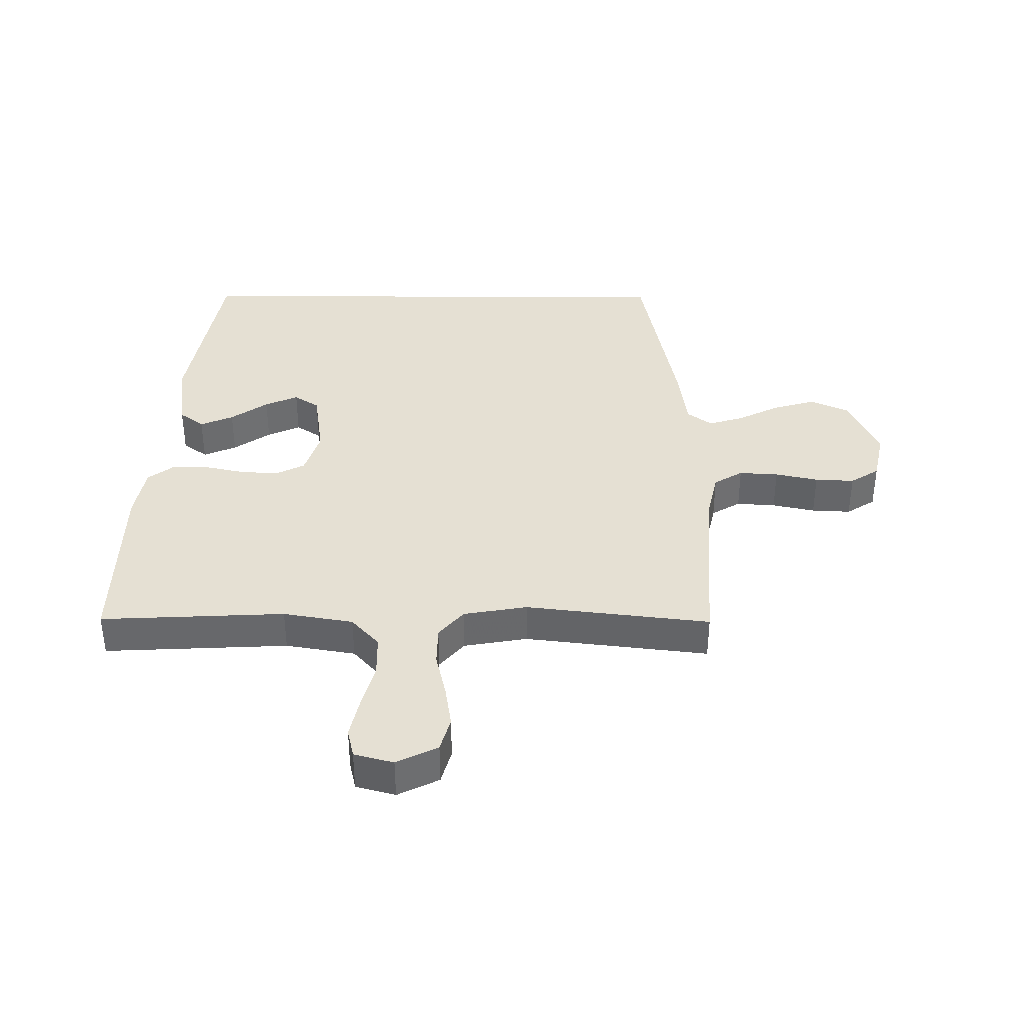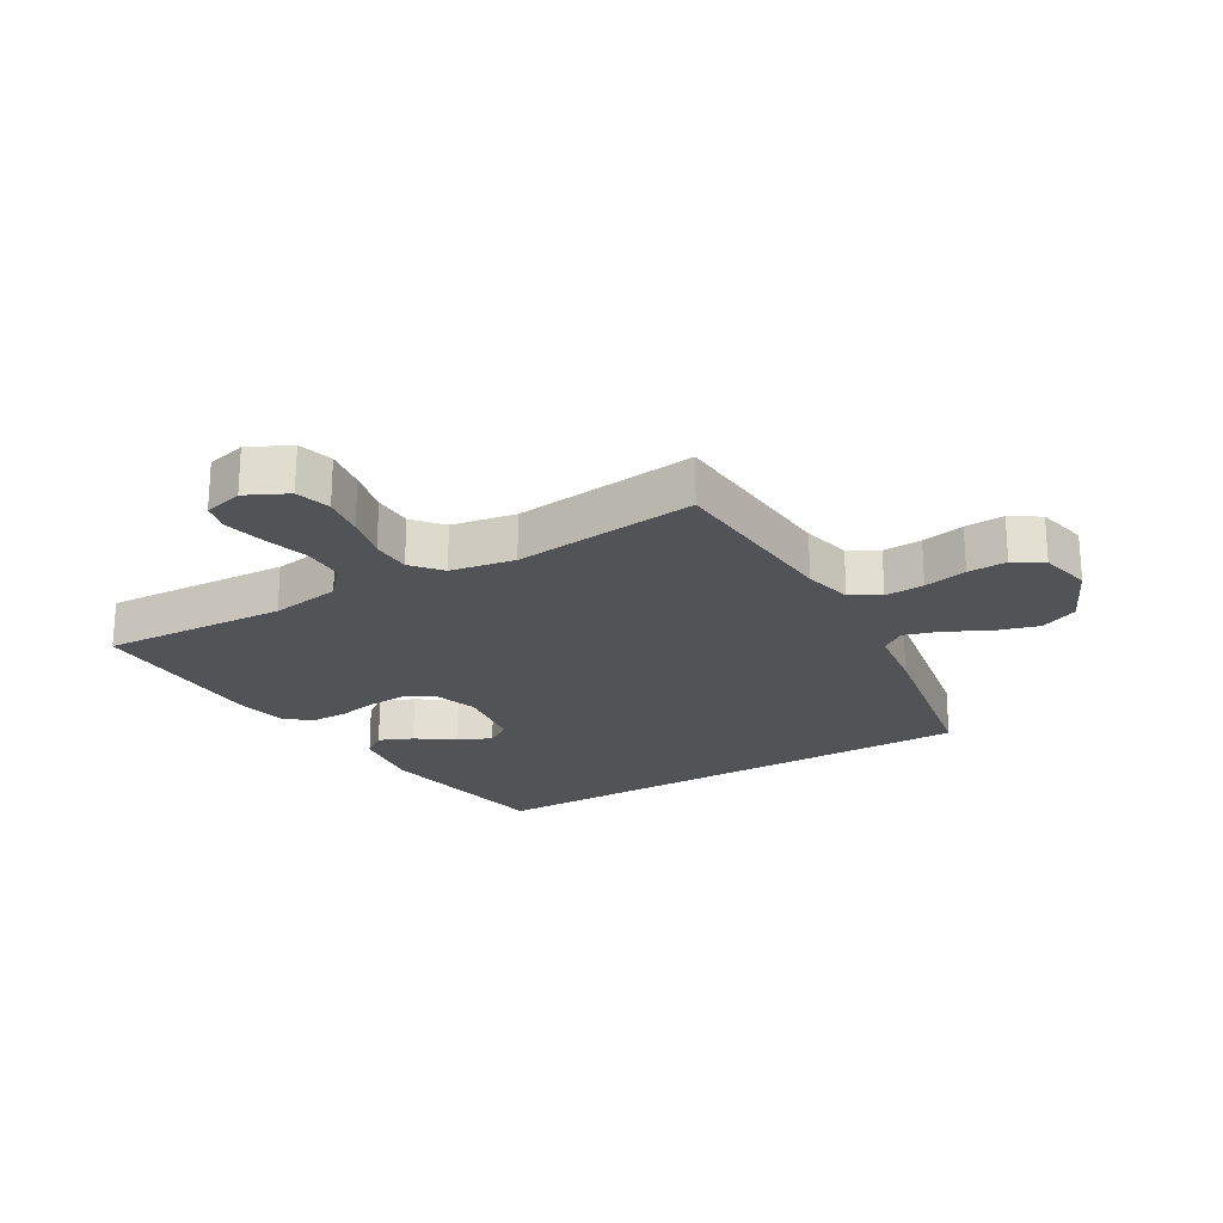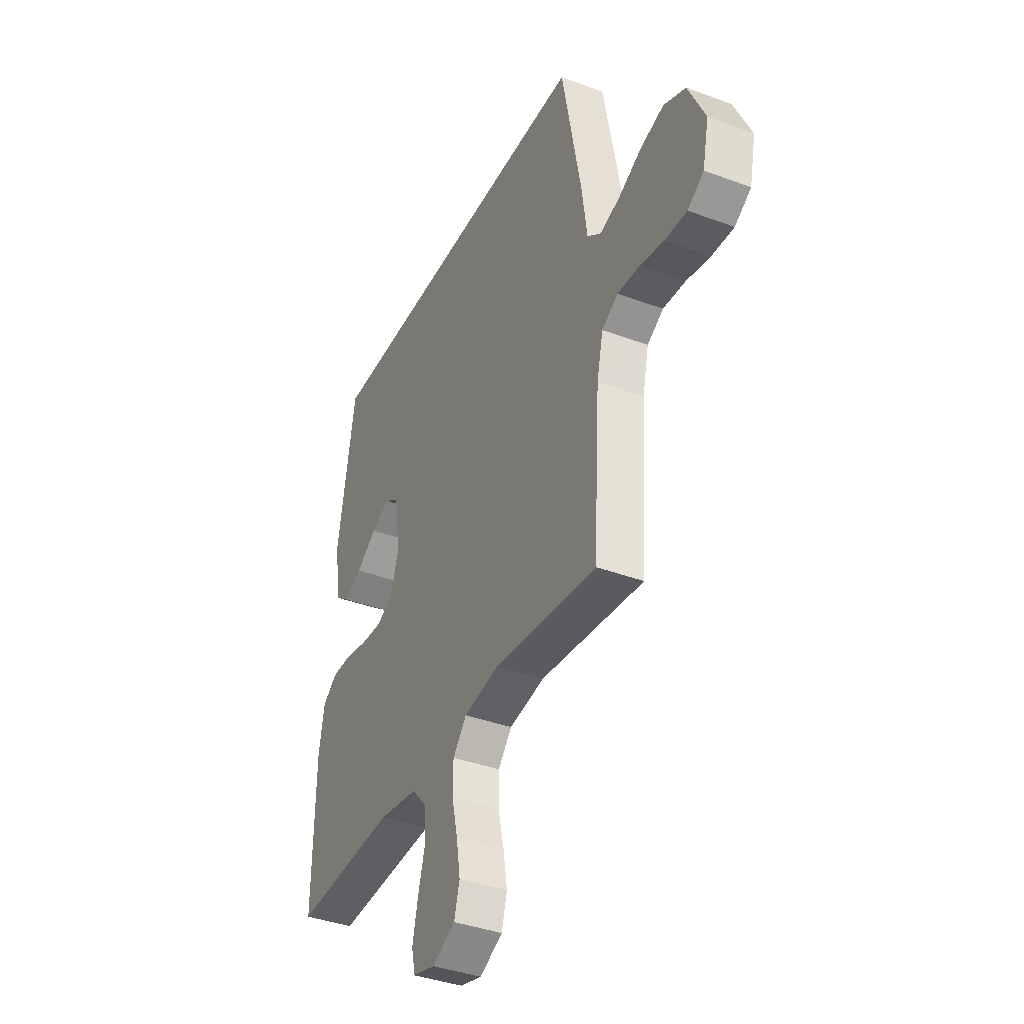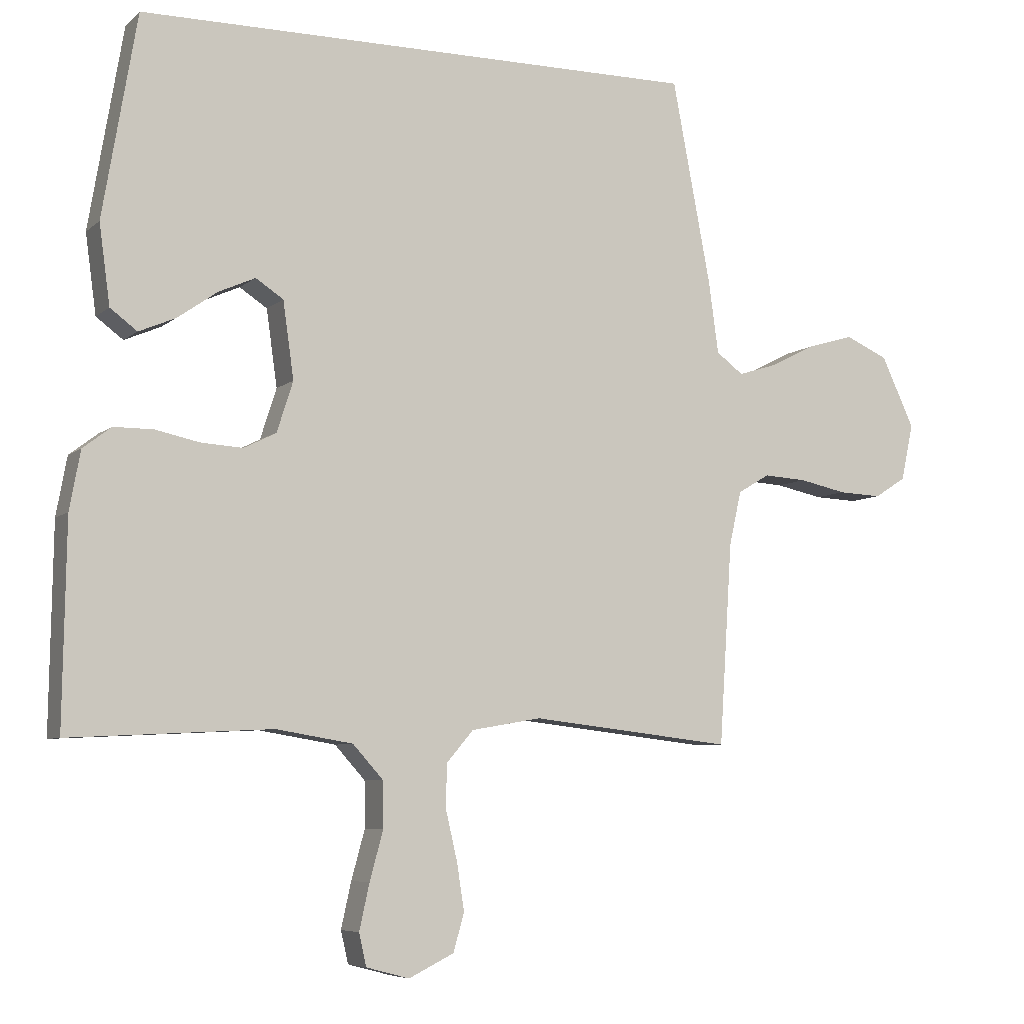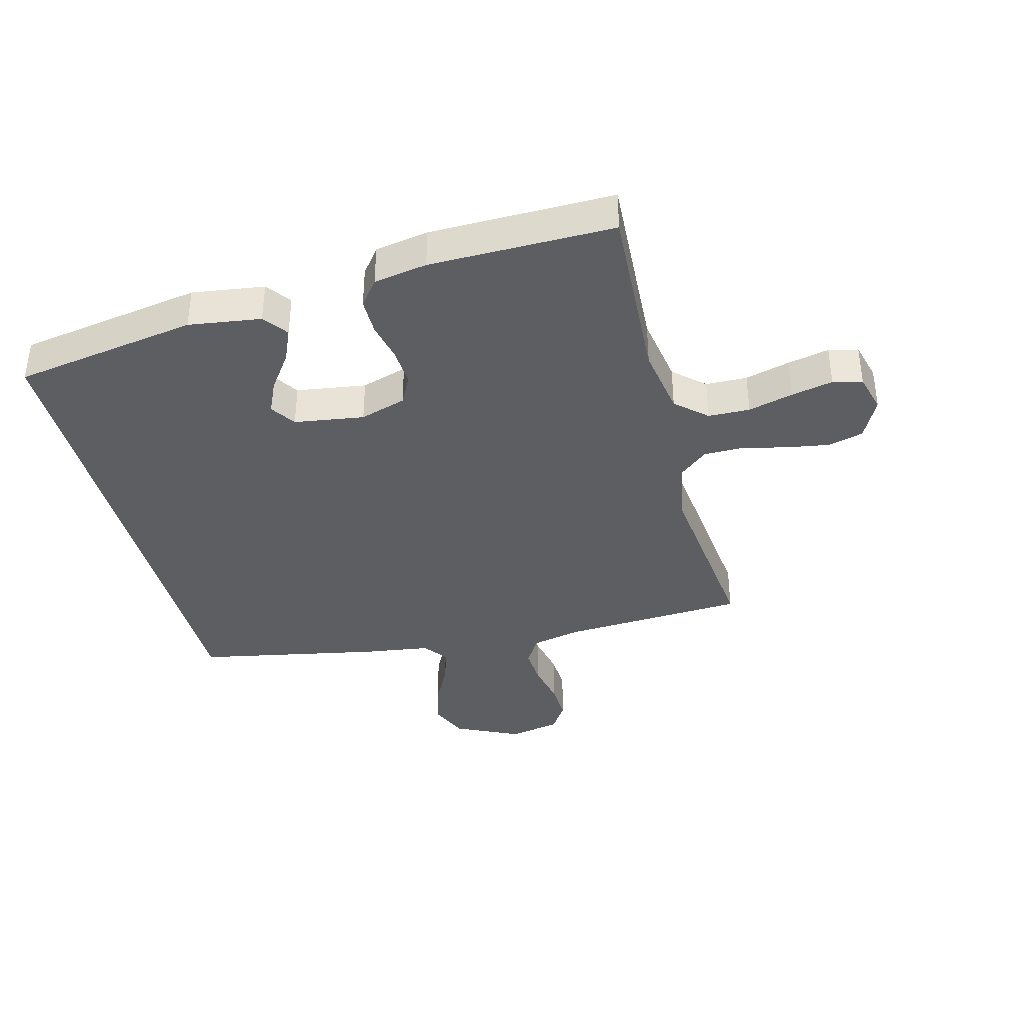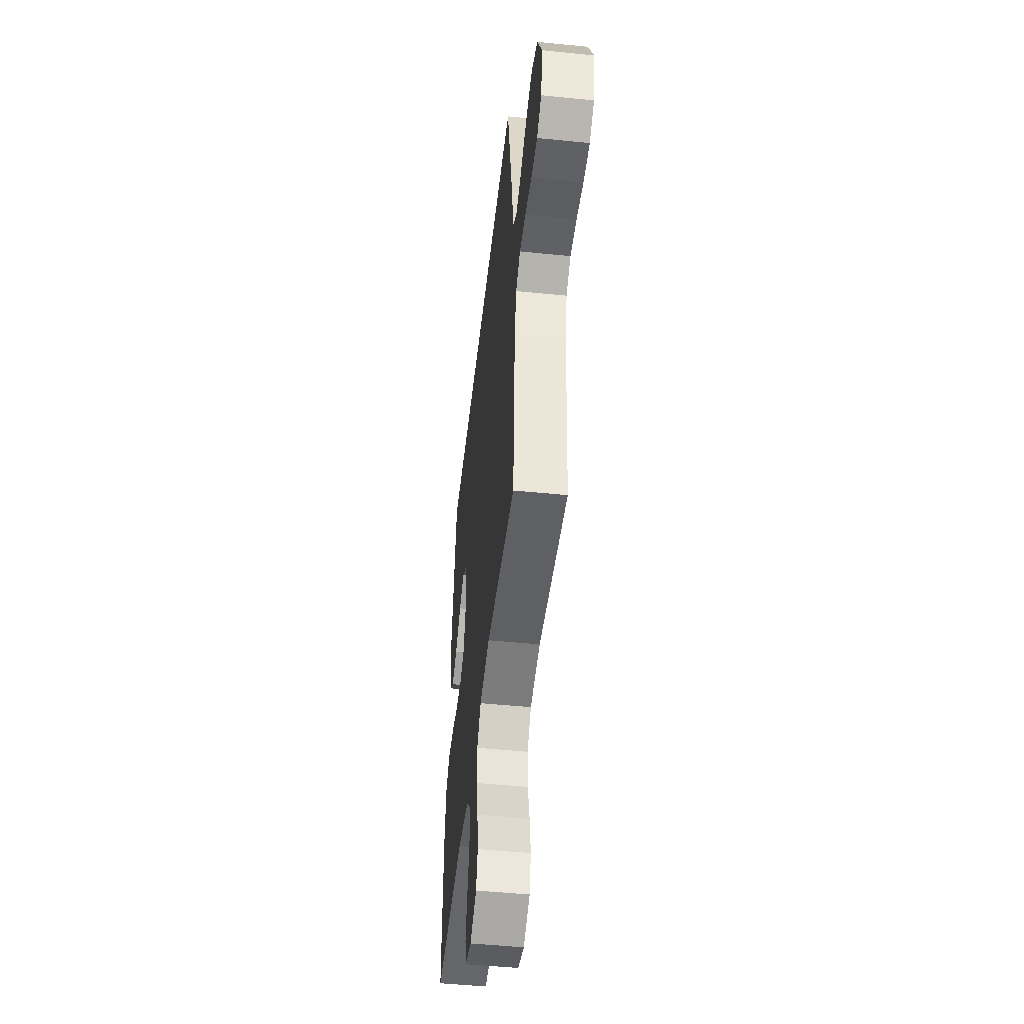
<metadata>
{"format":"obj","ext":"obj","renderer":"f3d","projection":"perspective","resolution":1024,"background":"white","views":[{"elev":37.9,"azim":-179.6,"up":"+Y"},{"elev":-22.3,"azim":-149.5,"up":"+Y"},{"elev":-38.4,"azim":-115.2,"up":"+Z"},{"elev":-6.5,"azim":155.2,"up":"+Z"},{"elev":-37.8,"azim":104.3,"up":"+Y"},{"elev":-49.0,"azim":-96.4,"up":"+Z"}]}
</metadata>
<code>
v -0.5 0.07 -0.5
v -0.519 0.07 -0.2
v -0.537 0.07 -0.12
v -0.584 0.07 -0.092
v -0.648 0.07 -0.096
v -0.718 0.07 -0.111
v -0.782 0.07 -0.114
v -0.829 0.07 -0.084
v -0.847 0.07 0
v -0.798 0.07 0.105
v -0.735 0.07 0.133
v -0.666 0.07 0.113
v -0.599 0.07 0.079
v -0.541 0.07 0.061
v -0.501 0.07 0.091
v -0.486 0.07 0.2
v -0.429 0.07 0.5
v 0.409 0.07 0.5
v 0.46 0.07 0.2
v 0.444 0.07 0.082
v 0.404 0.07 0.052
v 0.35 0.07 0.075
v 0.29 0.07 0.117
v 0.236 0.07 0.141
v 0.195 0.07 0.114
v 0.179 0.07 0
v 0.203 0.07 -0.075
v 0.251 0.07 -0.099
v 0.313 0.07 -0.095
v 0.378 0.07 -0.081
v 0.437 0.07 -0.081
v 0.479 0.07 -0.113
v 0.495 0.07 -0.2
v 0.5 0.07 -0.5
v 0.2 0.07 -0.485
v 0.086 0.07 -0.504
v 0.041 0.07 -0.554
v 0.04 0.07 -0.622
v 0.06 0.07 -0.695
v 0.075 0.07 -0.763
v 0.064 0.07 -0.811
v 0 0.07 -0.828
v -0.067 0.07 -0.795
v -0.083 0.07 -0.738
v -0.072 0.07 -0.668
v -0.055 0.07 -0.595
v -0.056 0.07 -0.53
v -0.096 0.07 -0.483
v -0.2 0.07 -0.465
v -0.5 0 -0.5
v -0.519 0 -0.2
v -0.537 0 -0.12
v -0.584 0 -0.092
v -0.648 0 -0.096
v -0.718 0 -0.111
v -0.782 0 -0.114
v -0.829 0 -0.084
v -0.847 0 0
v -0.798 0 0.105
v -0.735 0 0.133
v -0.666 0 0.113
v -0.599 0 0.079
v -0.541 0 0.061
v -0.501 0 0.091
v -0.486 0 0.2
v -0.429 0 0.5
v 0.409 0 0.5
v 0.46 0 0.2
v 0.444 0 0.082
v 0.404 0 0.052
v 0.35 0 0.075
v 0.29 0 0.117
v 0.236 0 0.141
v 0.195 0 0.114
v 0.179 0 0
v 0.203 0 -0.075
v 0.251 0 -0.099
v 0.313 0 -0.095
v 0.378 0 -0.081
v 0.437 0 -0.081
v 0.479 0 -0.113
v 0.495 0 -0.2
v 0.5 0 -0.5
v 0.2 0 -0.485
v 0.086 0 -0.504
v 0.041 0 -0.554
v 0.04 0 -0.622
v 0.06 0 -0.695
v 0.075 0 -0.763
v 0.064 0 -0.811
v 0 0 -0.828
v -0.067 0 -0.795
v -0.083 0 -0.738
v -0.072 0 -0.668
v -0.055 0 -0.595
v -0.056 0 -0.53
v -0.096 0 -0.483
v -0.2 0 -0.465
f 44 45 46
f 43 44 46
f 42 43 46
f 41 42 46
f 40 41 46
f 39 40 46
f 38 39 46
f 37 38 46 47
f 36 37 47 48
f 33 34 35
f 32 33 35
f 31 32 35
f 30 31 35
f 29 30 35
f 36 48 49
f 35 36 49
f 29 35 49
f 28 29 49
f 21 22 23
f 20 21 23
f 19 20 23
f 18 19 23
f 18 23 24
f 18 24 25
f 17 18 25
f 16 17 25
f 15 16 25
f 11 12 13
f 10 11 13
f 9 10 13
f 8 9 13
f 7 8 13
f 6 7 13
f 5 6 13
f 4 5 13 14
f 15 25 26
f 14 15 26
f 4 14 26
f 3 4 26
f 49 1 2
f 28 49 2
f 27 28 2
f 2 3 26 27
f 95 94 93
f 95 93 92
f 95 92 91
f 95 91 90
f 95 90 89
f 95 89 88
f 95 88 87
f 96 95 87 86
f 97 96 86 85
f 84 83 82
f 84 82 81
f 84 81 80
f 84 80 79
f 84 79 78
f 98 97 85
f 98 85 84
f 98 84 78
f 98 78 77
f 72 71 70
f 72 70 69
f 72 69 68
f 72 68 67
f 73 72 67
f 74 73 67
f 74 67 66
f 74 66 65
f 74 65 64
f 62 61 60
f 62 60 59
f 62 59 58
f 62 58 57
f 62 57 56
f 62 56 55
f 62 55 54
f 63 62 54 53
f 75 74 64
f 75 64 63
f 75 63 53
f 75 53 52
f 51 50 98
f 51 98 77
f 51 77 76
f 76 75 52 51
f 1 50 51 2
f 2 51 52 3
f 3 52 53 4
f 4 53 54 5
f 5 54 55 6
f 6 55 56 7
f 7 56 57 8
f 8 57 58 9
f 9 58 59 10
f 10 59 60 11
f 11 60 61 12
f 12 61 62 13
f 13 62 63 14
f 14 63 64 15
f 15 64 65 16
f 16 65 66 17
f 17 66 67 18
f 18 67 68 19
f 19 68 69 20
f 20 69 70 21
f 21 70 71 22
f 22 71 72 23
f 23 72 73 24
f 24 73 74 25
f 25 74 75 26
f 26 75 76 27
f 27 76 77 28
f 28 77 78 29
f 29 78 79 30
f 30 79 80 31
f 31 80 81 32
f 32 81 82 33
f 33 82 83 34
f 34 83 84 35
f 35 84 85 36
f 36 85 86 37
f 37 86 87 38
f 38 87 88 39
f 39 88 89 40
f 40 89 90 41
f 41 90 91 42
f 42 91 92 43
f 43 92 93 44
f 44 93 94 45
f 45 94 95 46
f 46 95 96 47
f 47 96 97 48
f 48 97 98 49
f 49 98 50 1

</code>
